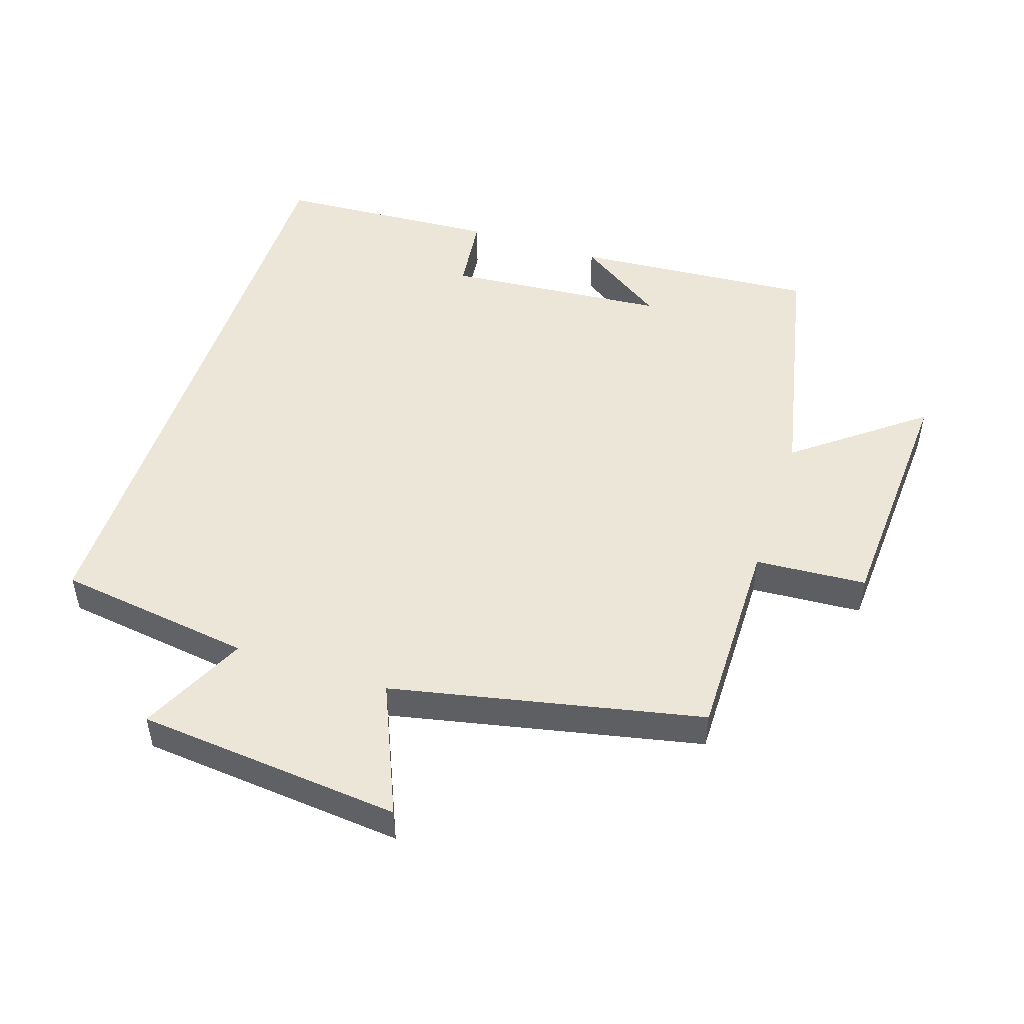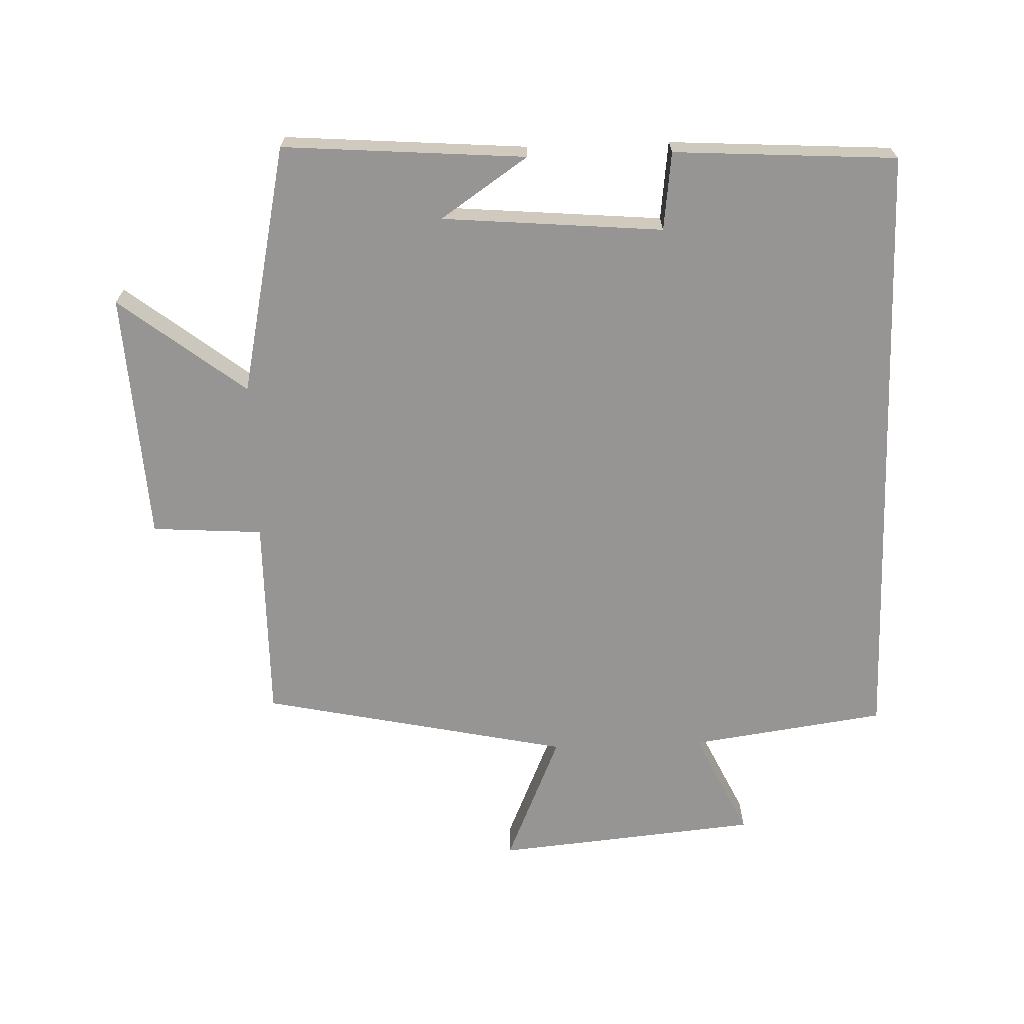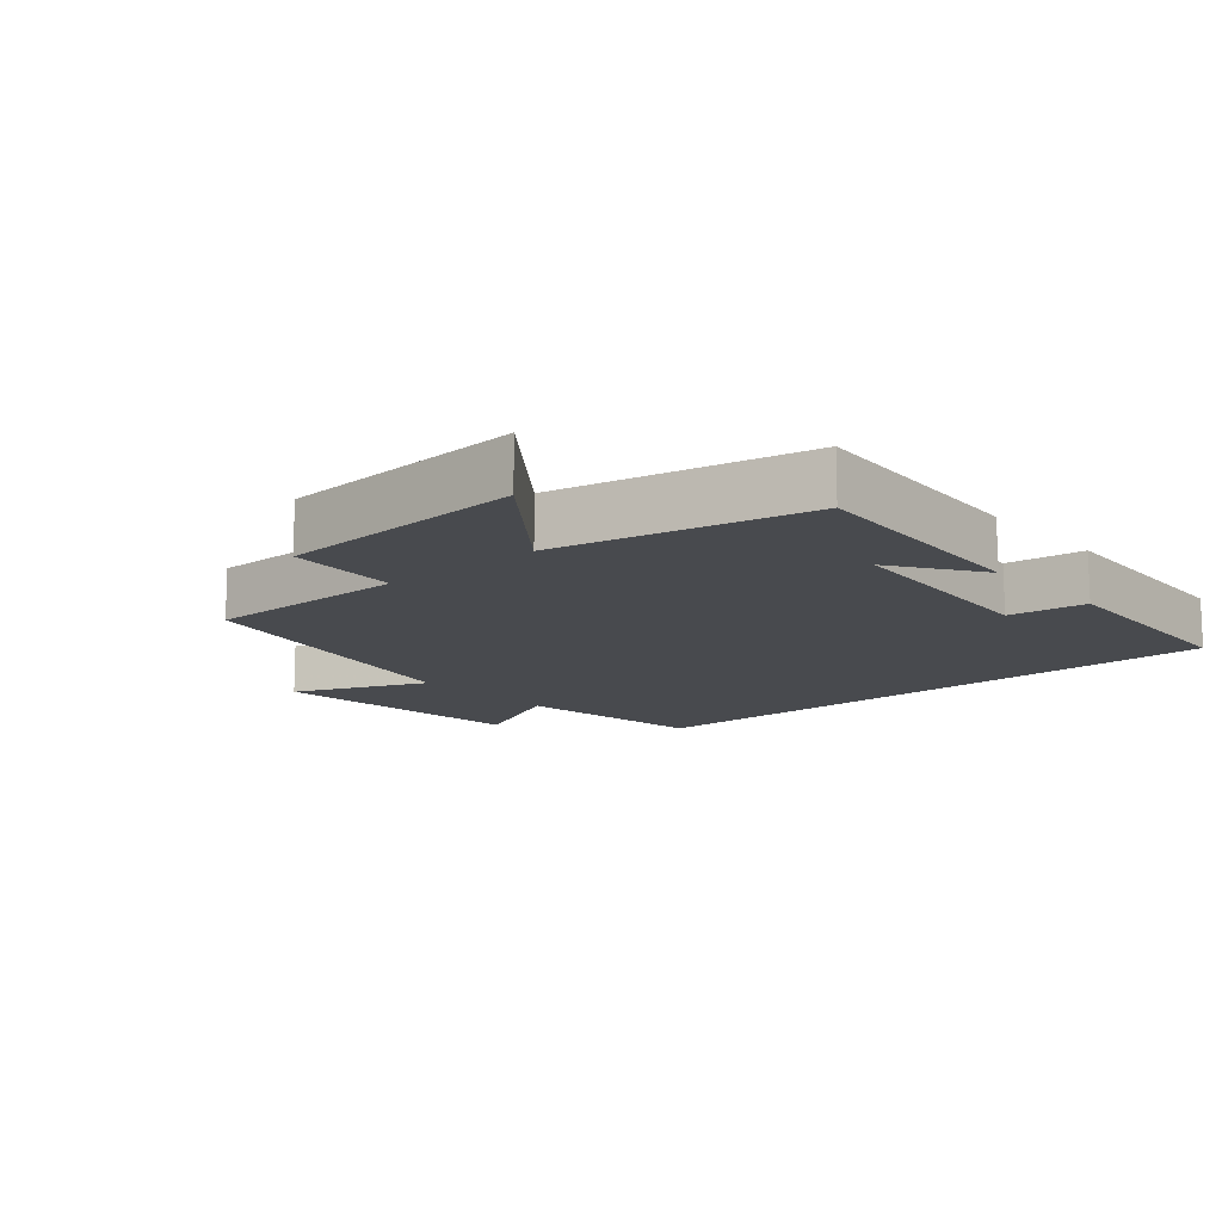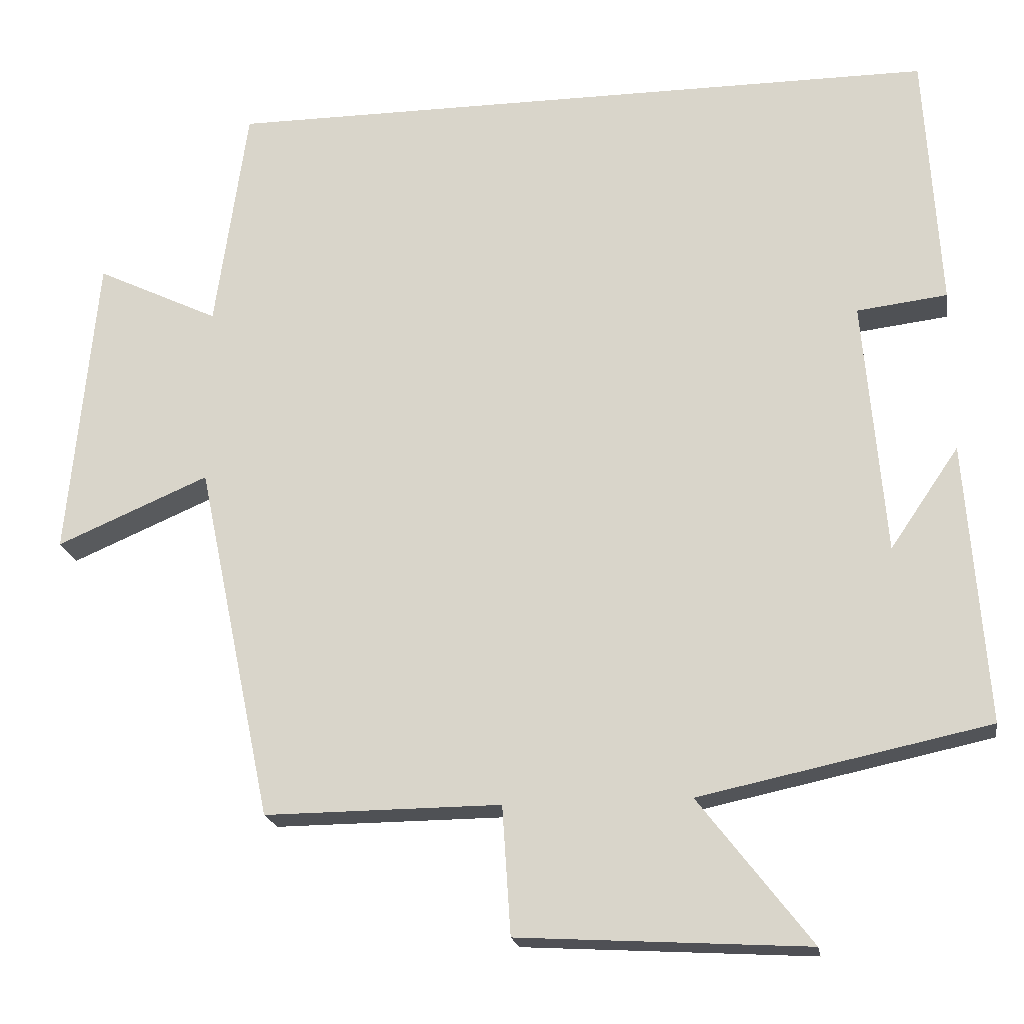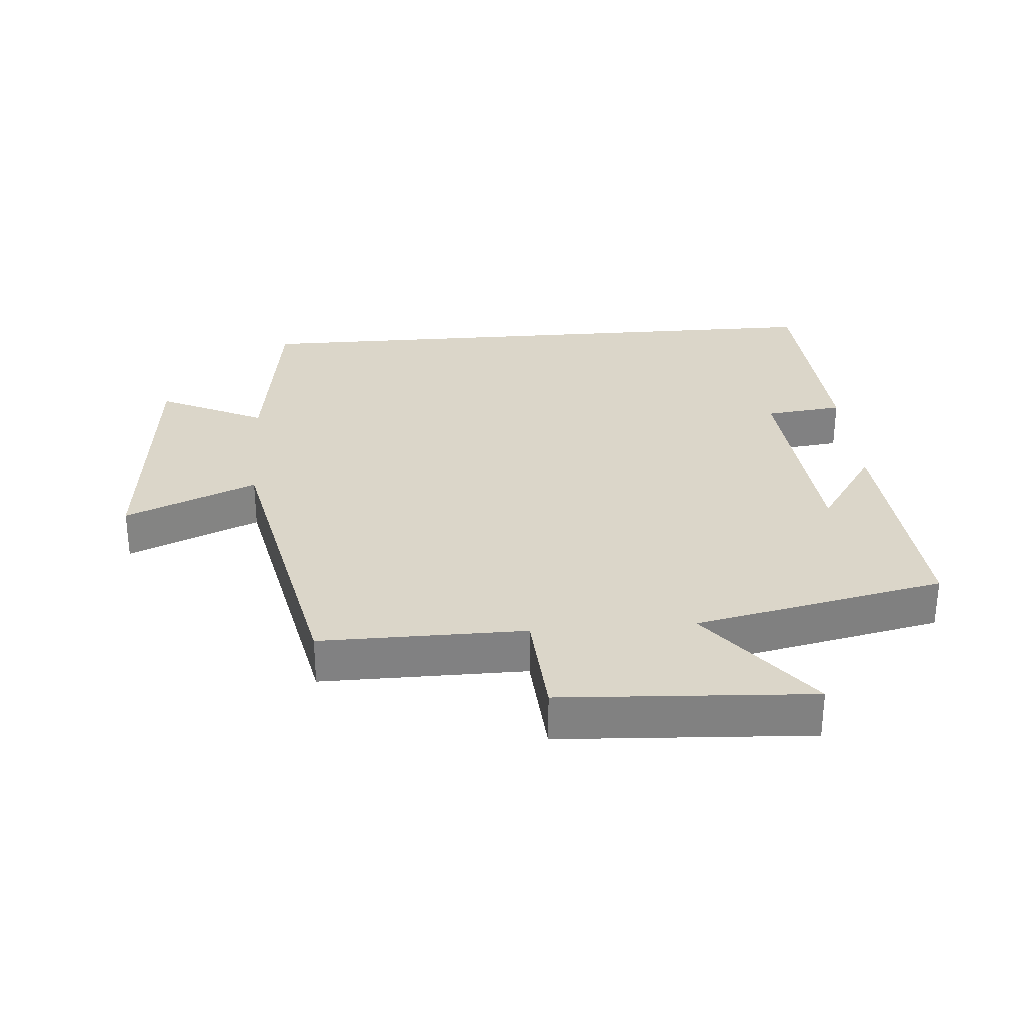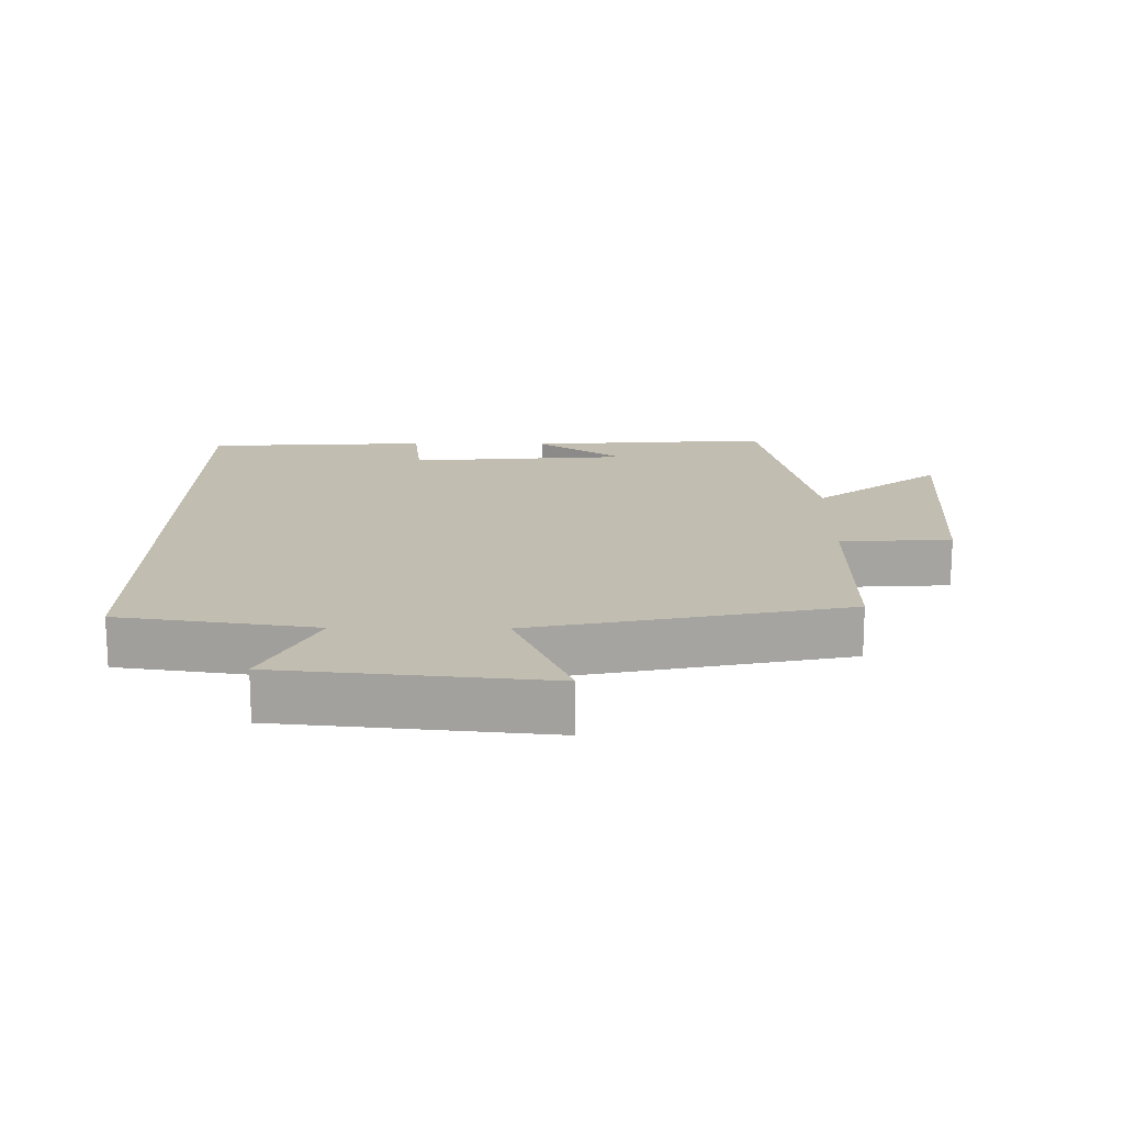
<metadata>
{"format":"obj","ext":"obj","renderer":"f3d","projection":"perspective","resolution":1024,"background":"white","views":[{"elev":49.4,"azim":108.1,"up":"+Y"},{"elev":-67.6,"azim":-88.1,"up":"+Y"},{"elev":-13.1,"azim":-138.8,"up":"+Y"},{"elev":-19.8,"azim":-170.9,"up":"+Z"},{"elev":29.8,"azim":175.4,"up":"+Y"},{"elev":16.8,"azim":90.7,"up":"+Y"}]}
</metadata>
<code>
v 0.458 0.07 0.5
v 0.5 0.07 0.204
v 0.661 0.07 0.281
v 0.699 0.07 -0.119
v 0.5 0.07 -0.034
v 0.402 0.07 -0.502
v 0.093 0.07 -0.5
v 0.082 0.07 -0.668
v -0.296 0.07 -0.69
v -0.149 0.07 -0.5
v -0.527 0.07 -0.42
v -0.5 0.07 -0.053
v -0.41 0.07 -0.185
v -0.382 0.07 0.149
v -0.5 0.07 0.163
v -0.48 0.07 0.5
v 0.458 0 0.5
v 0.5 0 0.204
v 0.661 0 0.281
v 0.699 0 -0.119
v 0.5 0 -0.034
v 0.402 0 -0.502
v 0.093 0 -0.5
v 0.082 0 -0.668
v -0.296 0 -0.69
v -0.149 0 -0.5
v -0.527 0 -0.42
v -0.5 0 -0.053
v -0.41 0 -0.185
v -0.382 0 0.149
v -0.5 0 0.163
v -0.48 0 0.5
f 14 15 16 1
f 13 14 1 2
f 11 12 13
f 10 11 13 2
f 7 8 9 10
f 7 10 2 3
f 5 6 7
f 5 7 3
f 3 4 5
f 17 32 31 30
f 18 17 30 29
f 29 28 27
f 18 29 27 26
f 26 25 24 23
f 19 18 26 23
f 23 22 21
f 19 23 21
f 21 20 19
f 1 17 18 2
f 2 18 19 3
f 3 19 20 4
f 4 20 21 5
f 5 21 22 6
f 6 22 23 7
f 7 23 24 8
f 8 24 25 9
f 9 25 26 10
f 10 26 27 11
f 11 27 28 12
f 12 28 29 13
f 13 29 30 14
f 14 30 31 15
f 15 31 32 16
f 16 32 17 1

</code>
